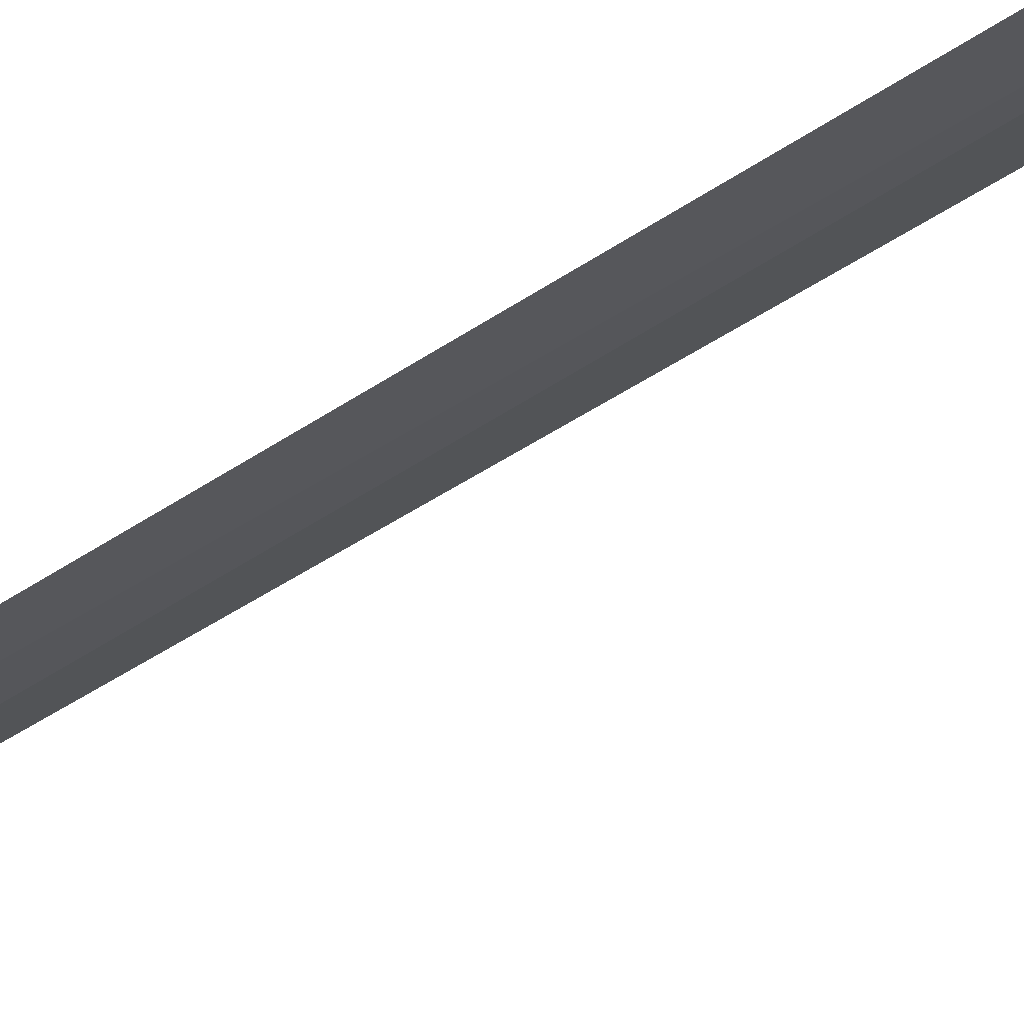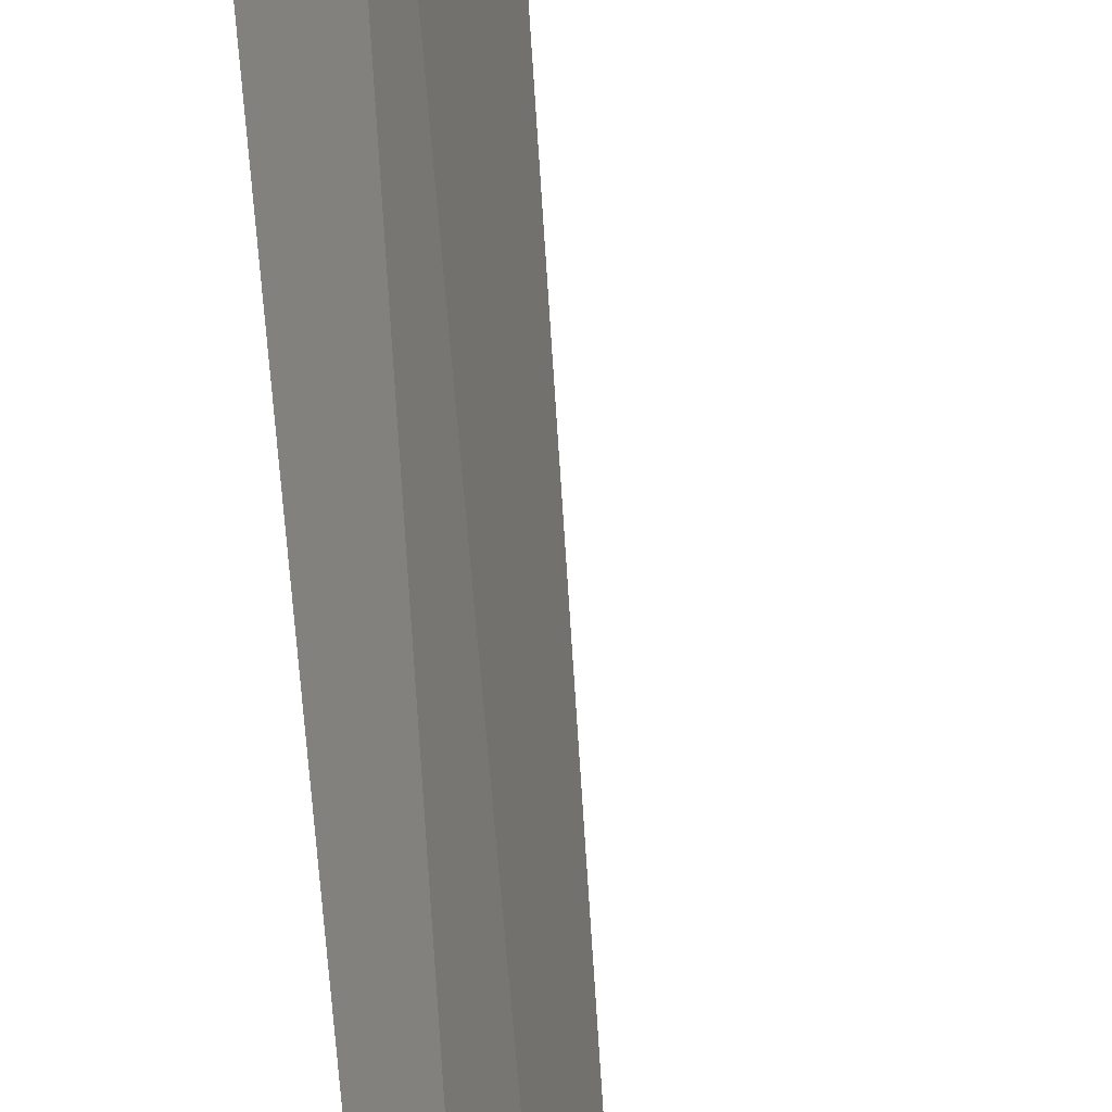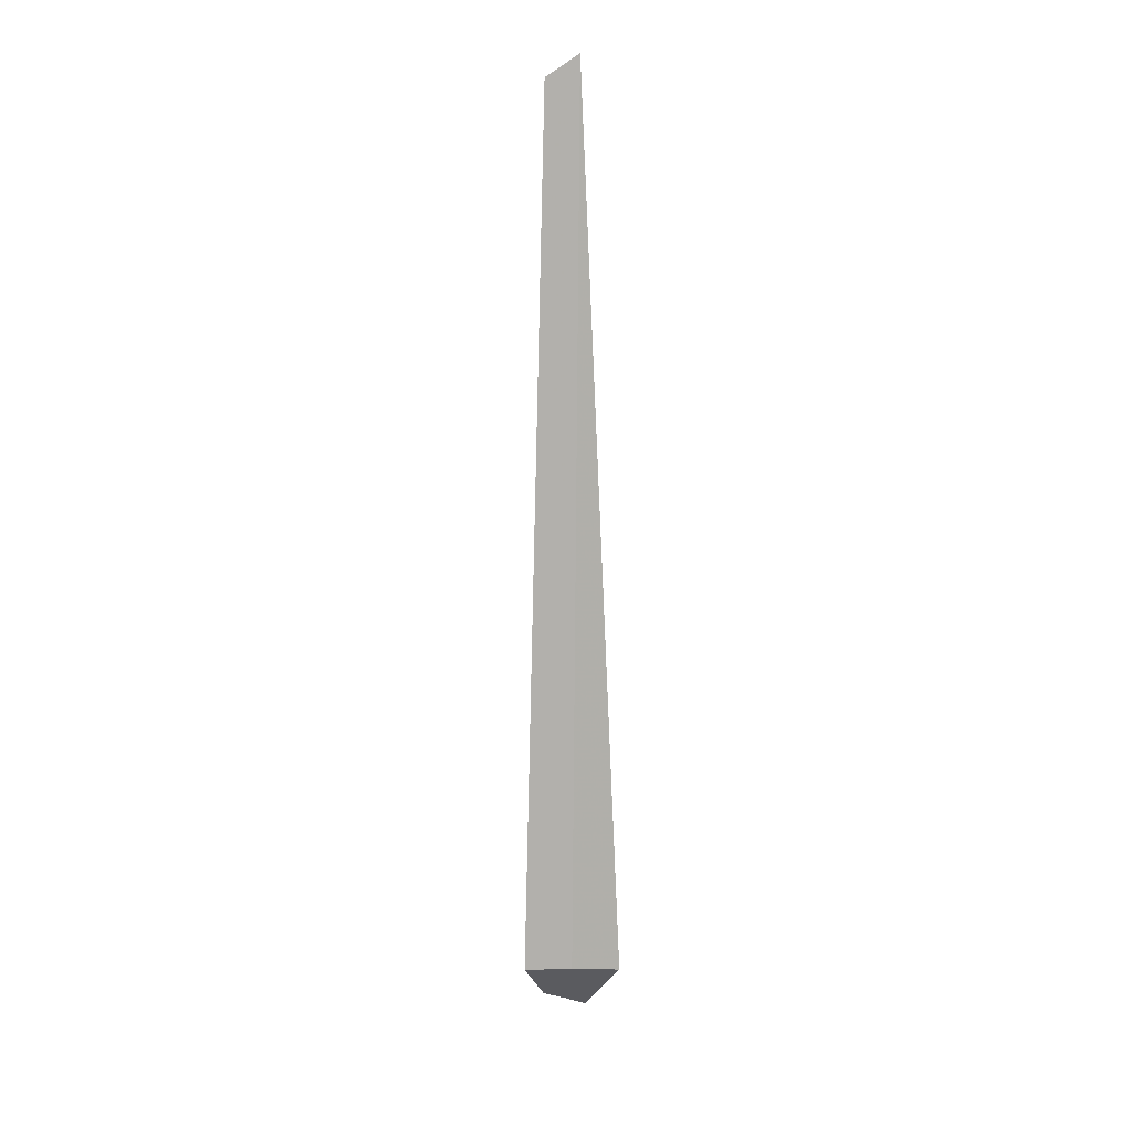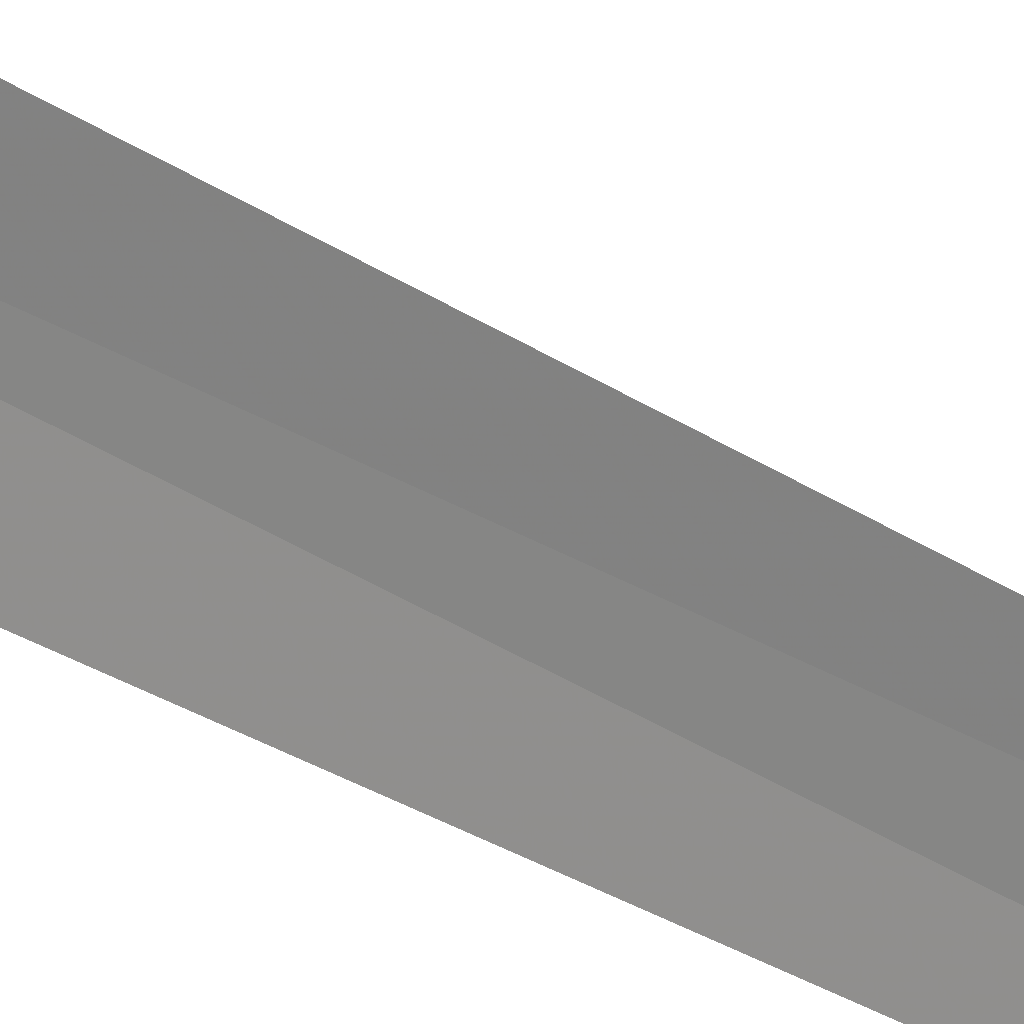
<metadata>
{"format":"obj","ext":"obj","renderer":"f3d","projection":"perspective","resolution":1024,"background":"white","views":[{"elev":42.5,"azim":-130.6,"up":"+Z"},{"elev":56.6,"azim":176.2,"up":"+Z"},{"elev":11.6,"azim":63.0,"up":"+Y"},{"elev":50.8,"azim":121.9,"up":"+Z"}]}
</metadata>
<code>
v 4.021 1.463 16.1
v 3.61 1.463 17.03
v 3.788 20.05 16.59
v 4.086 20.5 15.97
v 4.515 1.463 15.21
v 2.867 0.4625 16.2
v 2.867 0.25 15.69
v 2.867 0.01338 15.17
f 1 3 2
f 1 4 3
f 1 6 7
f 1 7 8
f 1 2 6
f 1 5 4
f 1 8 5

</code>
